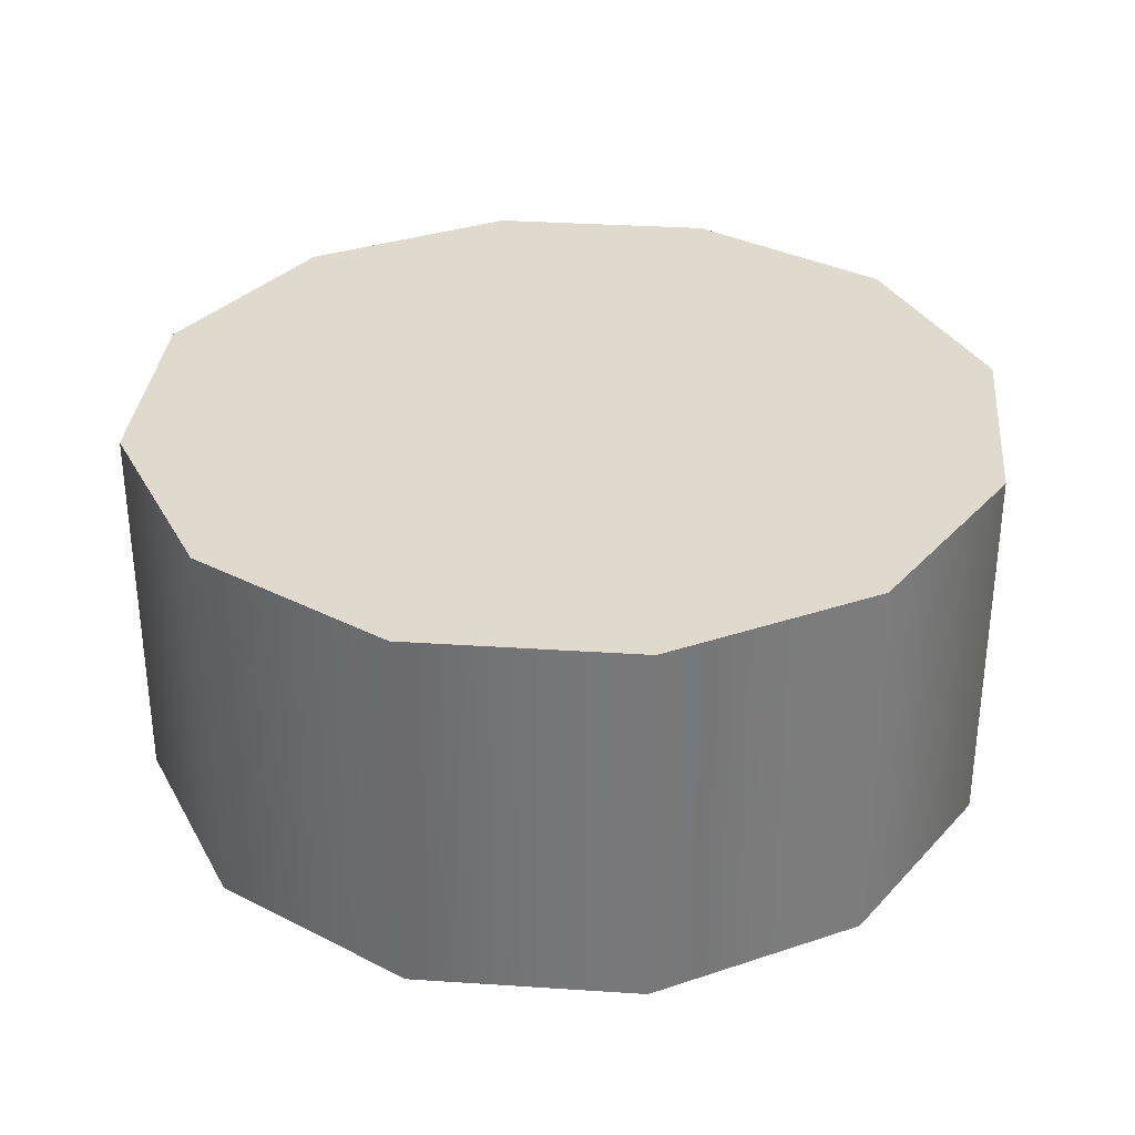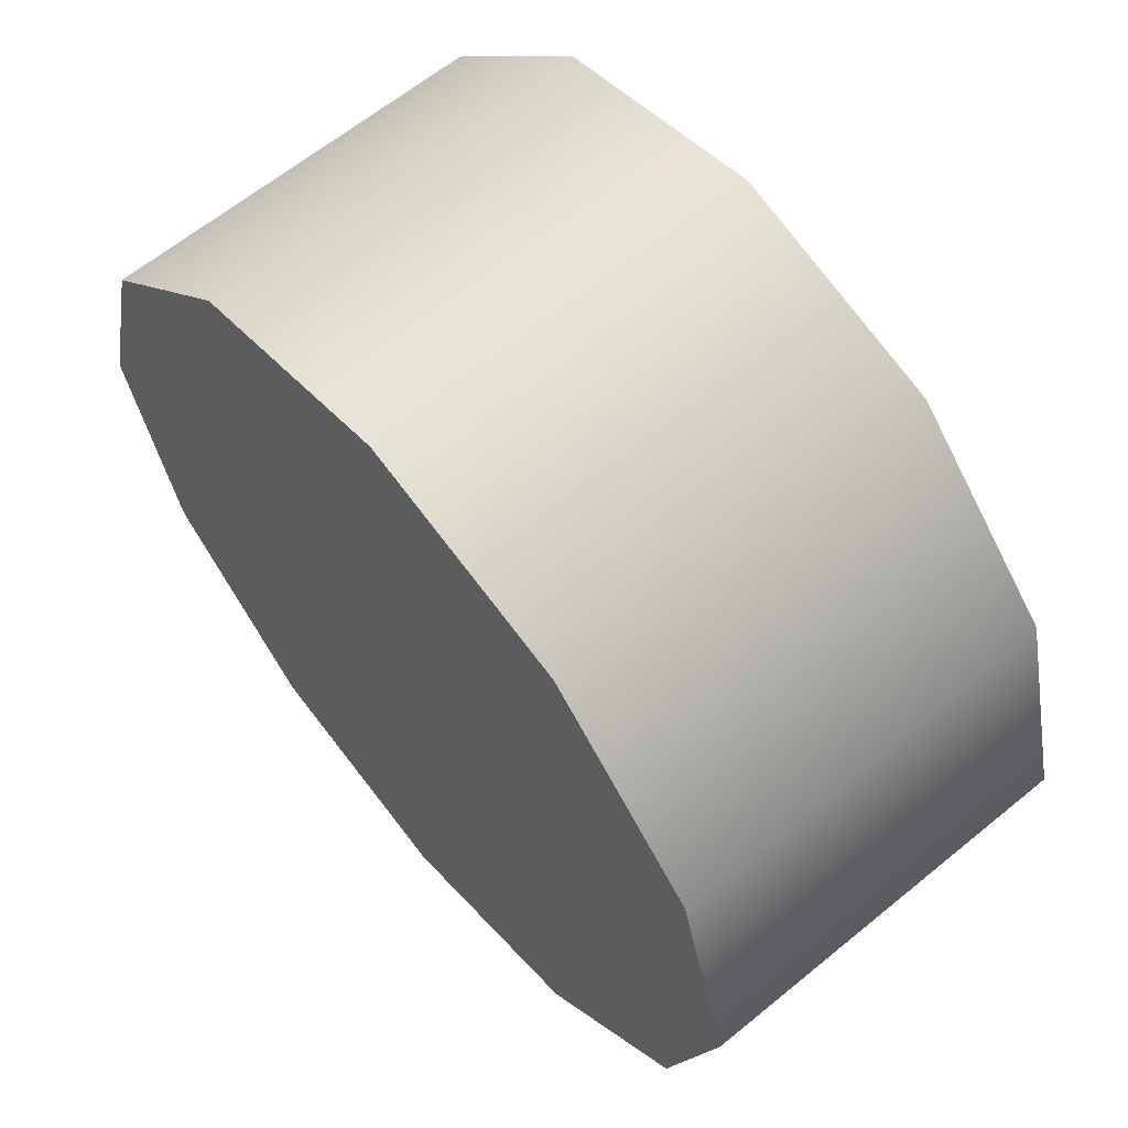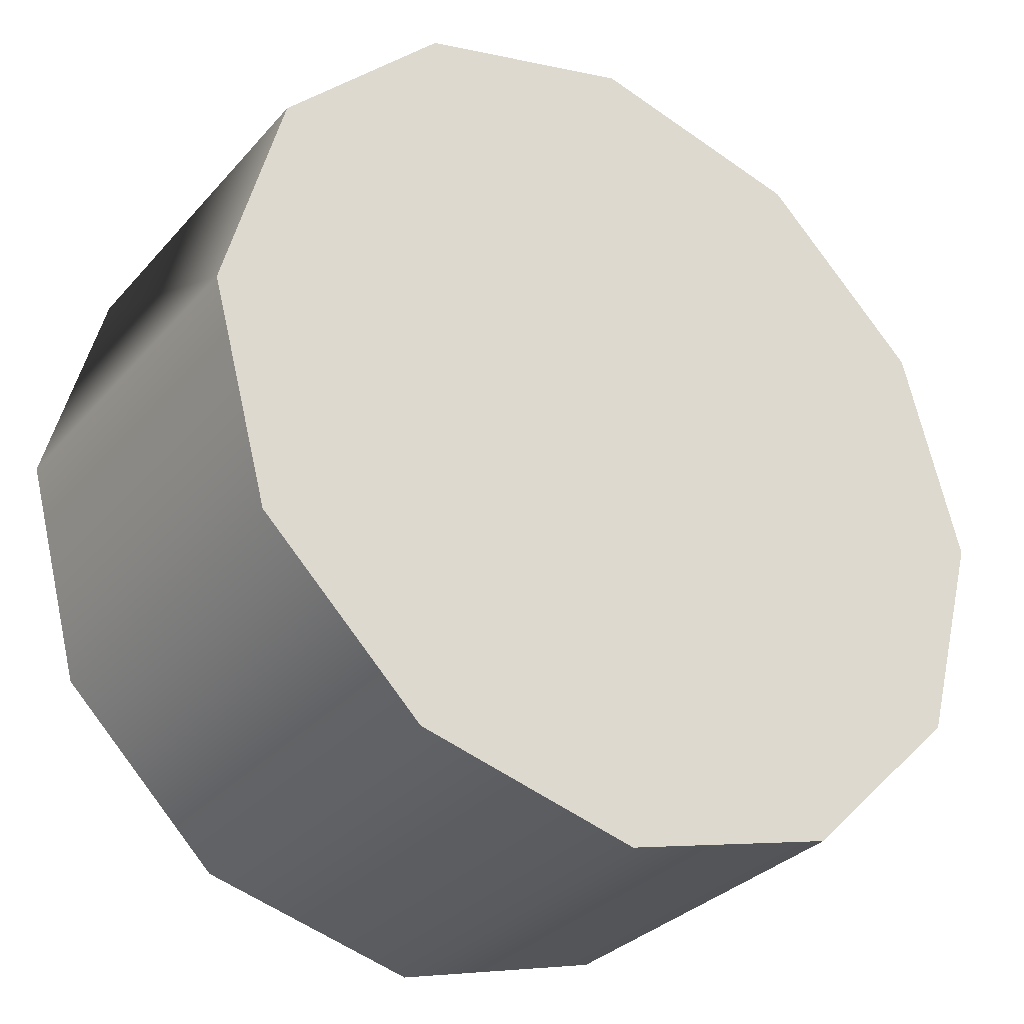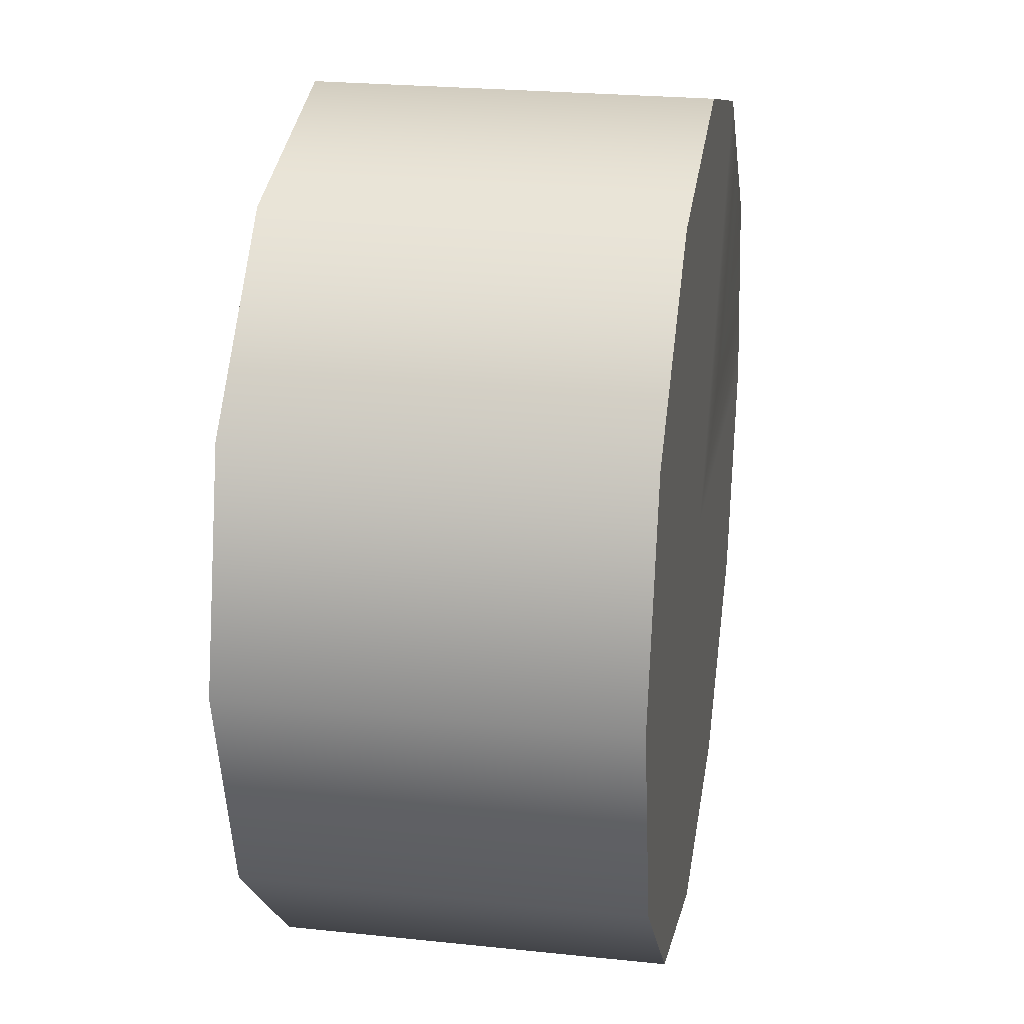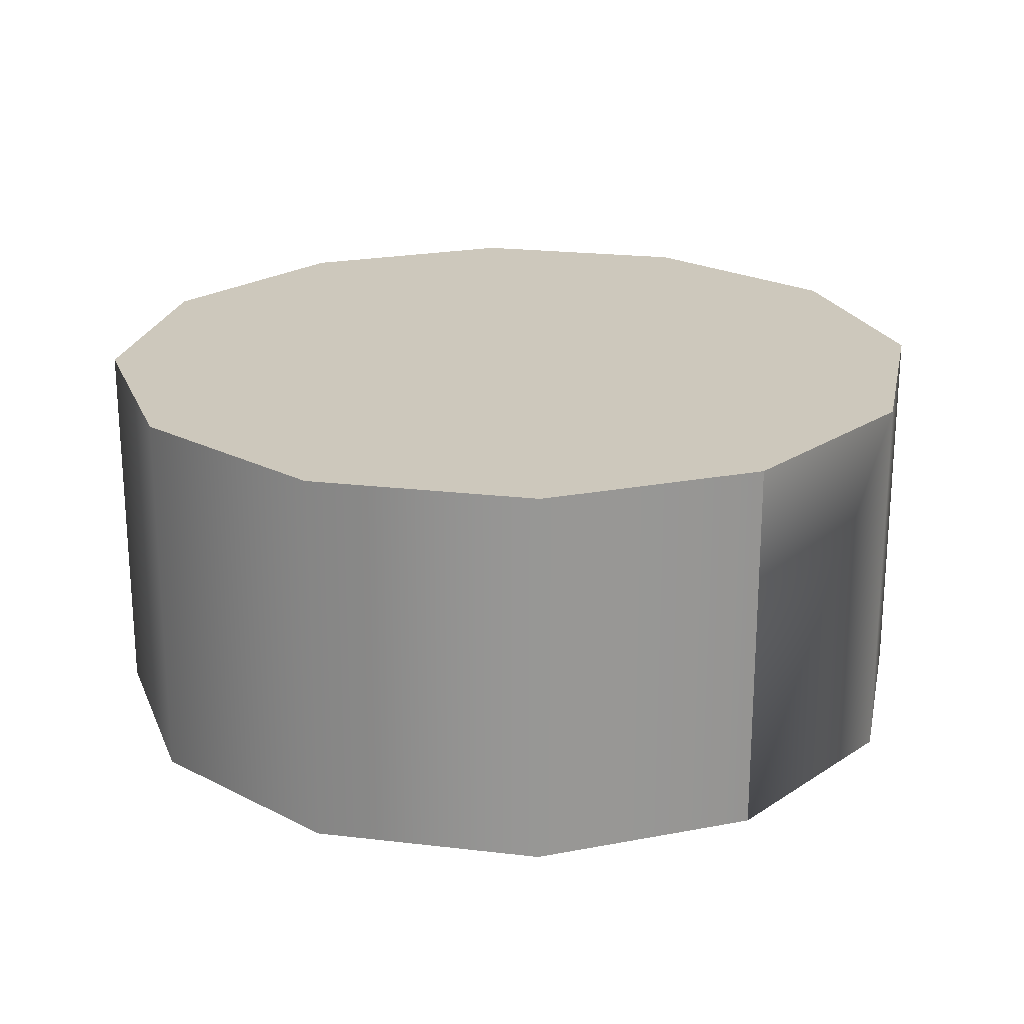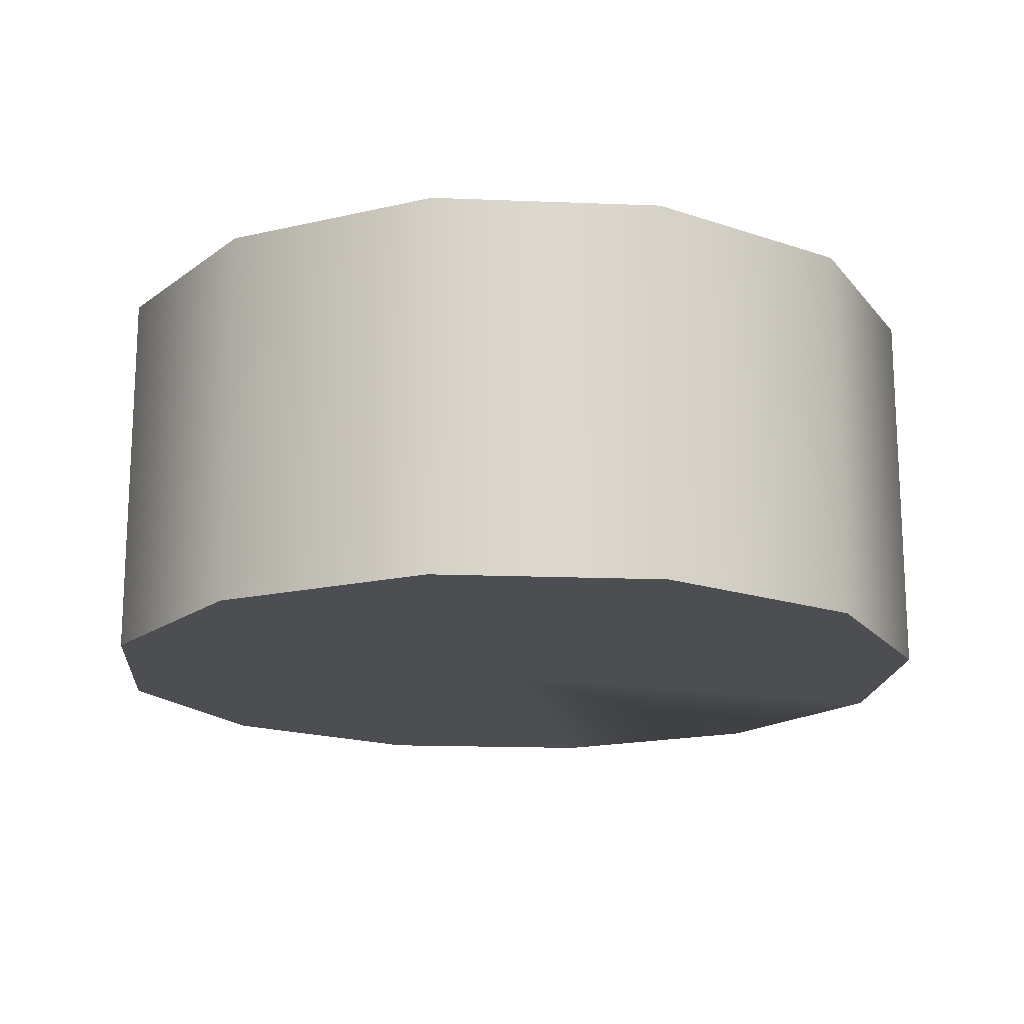
<metadata>
{"format":"obj","ext":"obj","renderer":"f3d","projection":"perspective","resolution":1024,"background":"white","views":[{"elev":32.9,"azim":-99.8,"up":"+Y"},{"elev":63.1,"azim":-129.7,"up":"+Z"},{"elev":-31.1,"azim":146.5,"up":"+Z"},{"elev":24.2,"azim":-80.1,"up":"+Z"},{"elev":22.2,"azim":26.6,"up":"+Y"},{"elev":-16.9,"azim":-79.6,"up":"+Y"}]}
</metadata>
<code>
v  0.0332 -0.6376 -0.2392
v  0.3157 -0.6376 -0.4023
v  0.3594 -0.6376 -0.2392
v  0.3157 -0.6376 -0.0761
v  0.0332 -0.6376 -0.5653
v  0.1963 -0.6376 -0.5216
v  -0.2492 -0.6376 -0.4023
v  -0.1298 -0.6376 -0.5216
v  -0.2492 -0.6376 -0.0761
v  -0.2929 -0.6376 -0.2392
v  0.0332 -0.6376 0.0869
v  -0.1298 -0.6376 0.0432
v  0.1963 -0.6376 0.0432
v  0.0332 -0.3524 -0.2392
v  0.1963 -0.3524 0.0432
v  0.3157 -0.3524 -0.0761
v  0.3594 -0.3524 -0.2392
v  0.3157 -0.3524 -0.4023
v  0.1963 -0.3524 -0.5216
v  0.0332 -0.3524 -0.5653
v  -0.1298 -0.3524 -0.5216
v  -0.2492 -0.3524 -0.4023
v  -0.2929 -0.3524 -0.2392
v  -0.2492 -0.3524 -0.0761
v  -0.1298 -0.3524 0.0432
v  0.0332 -0.3524 0.0869
g cylinder
f 1 2 3 4
f 1 5 6 2
f 1 7 8 5
f 1 9 10 7
f 1 11 12 9
f 1 4 13 11
f 14 15 16 17
f 14 17 18 19
f 14 19 20 21
f 14 21 22 23
f 14 23 24 25
f 14 25 26 15
f 4 3 17 16
f 3 2 18 17
f 2 6 19 18
f 5 20 19 6
f 8 21 20 5
f 7 22 21 8
f 7 10 23 22
f 10 9 24 23
f 9 12 25 24
f 25 12 11 26
f 26 11 13 15
f 13 4 16 15

</code>
